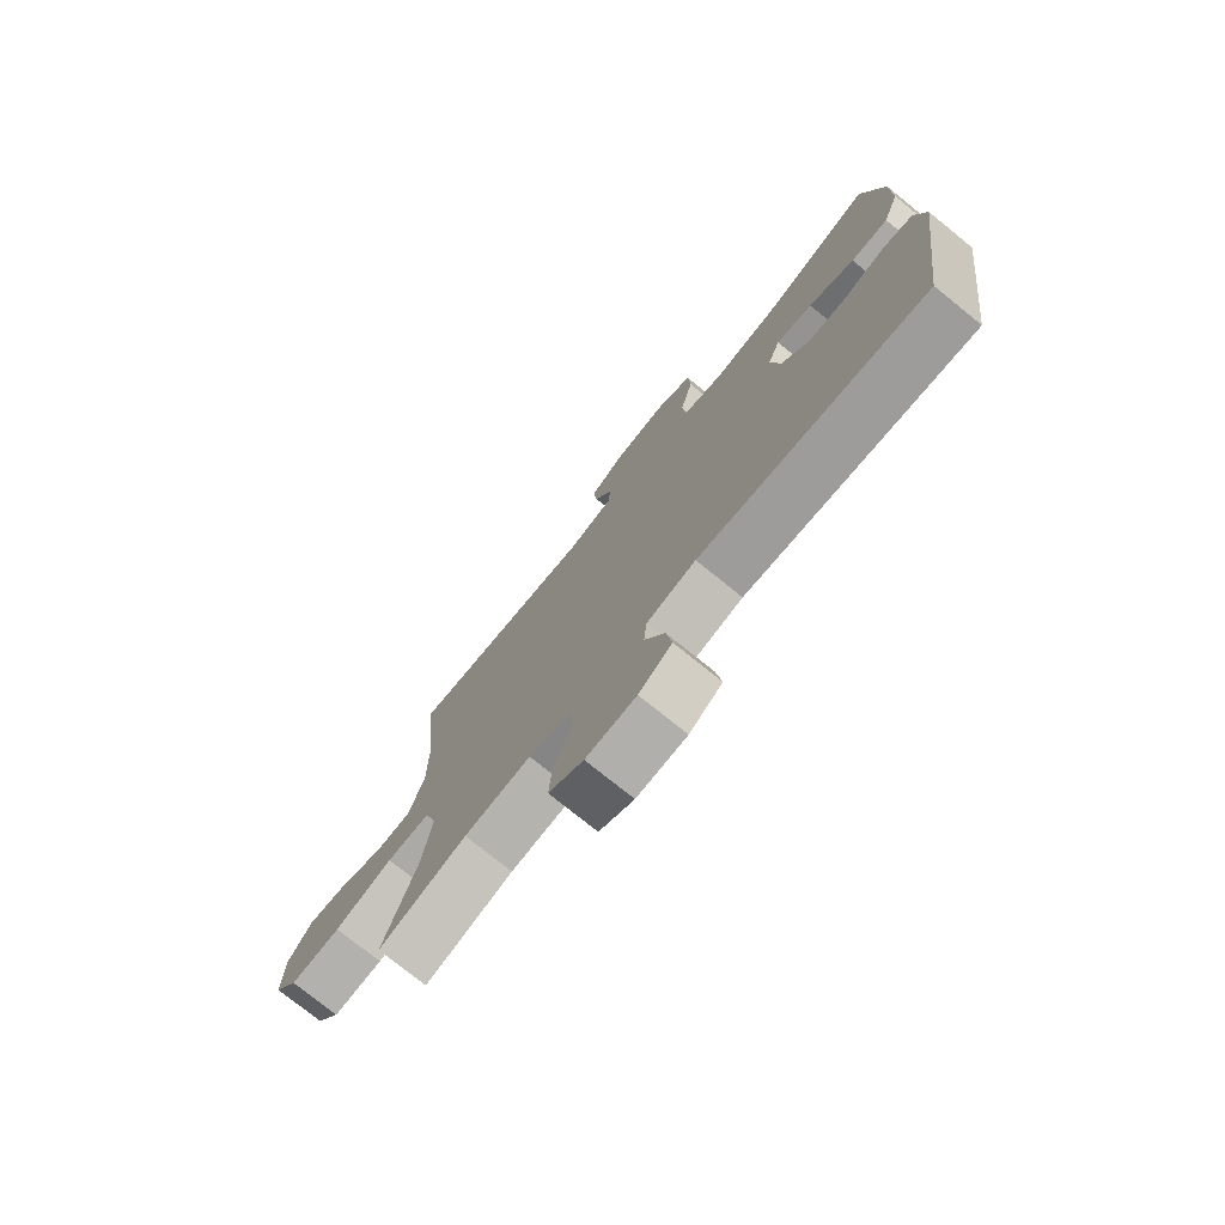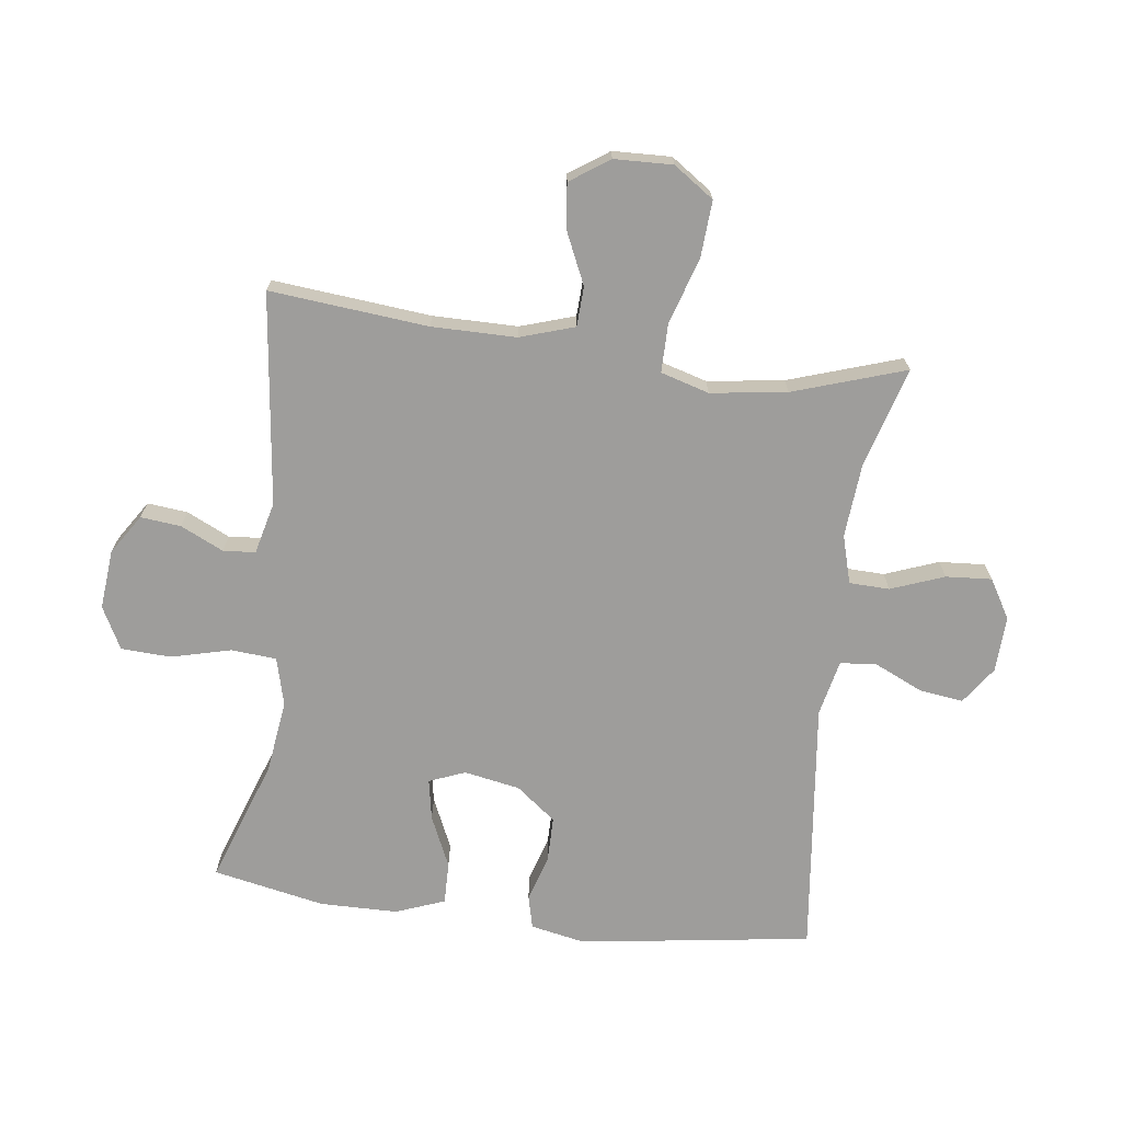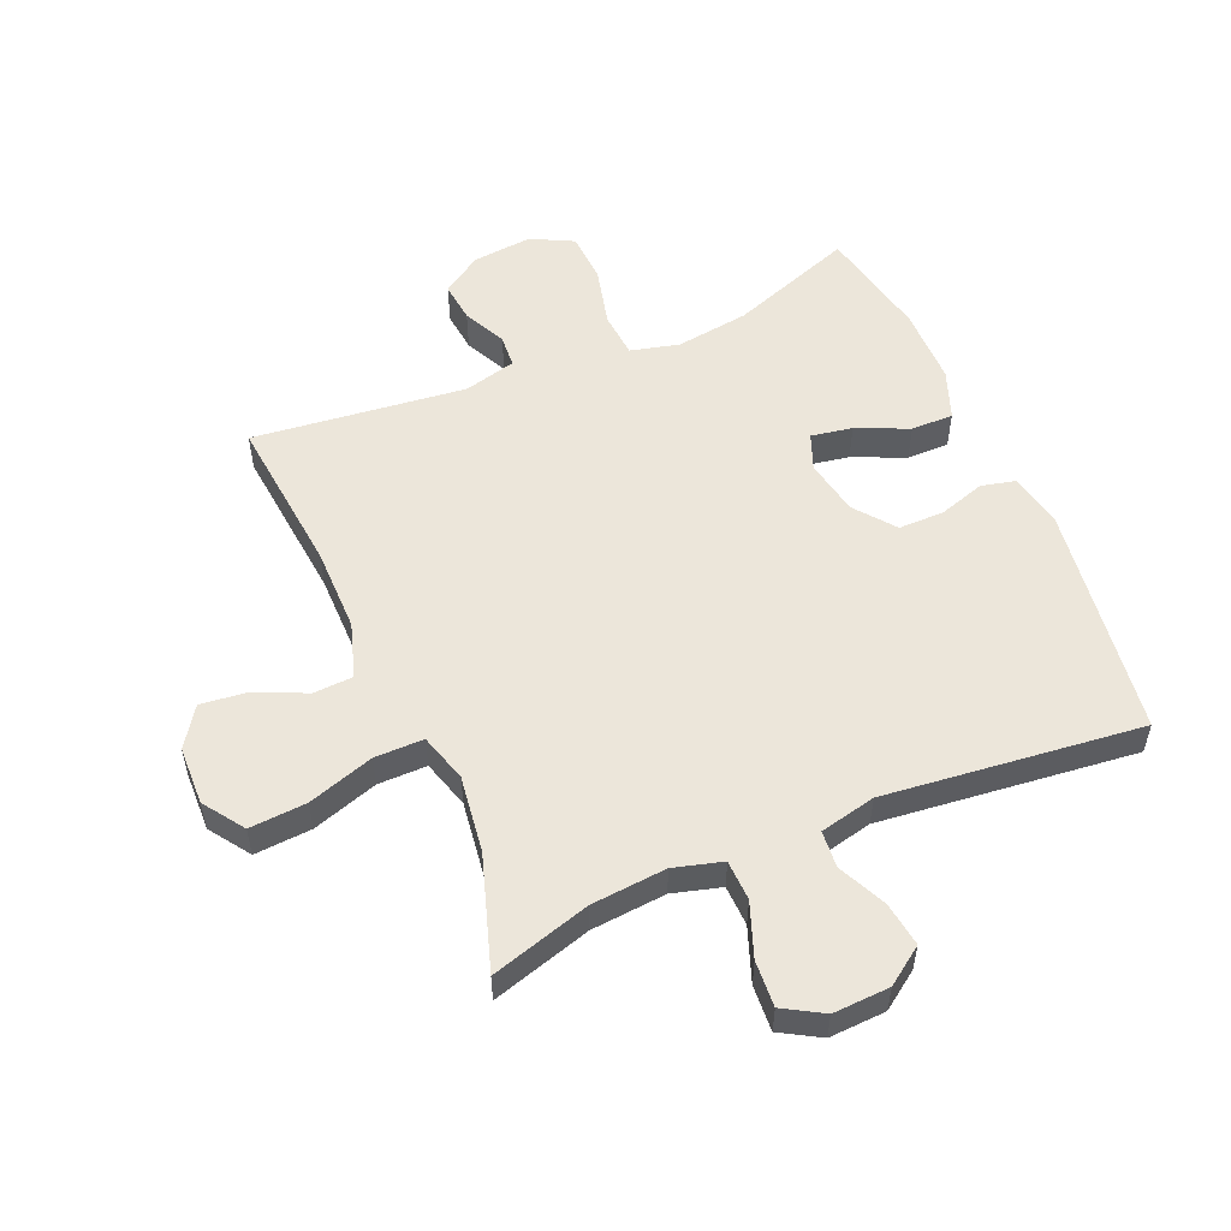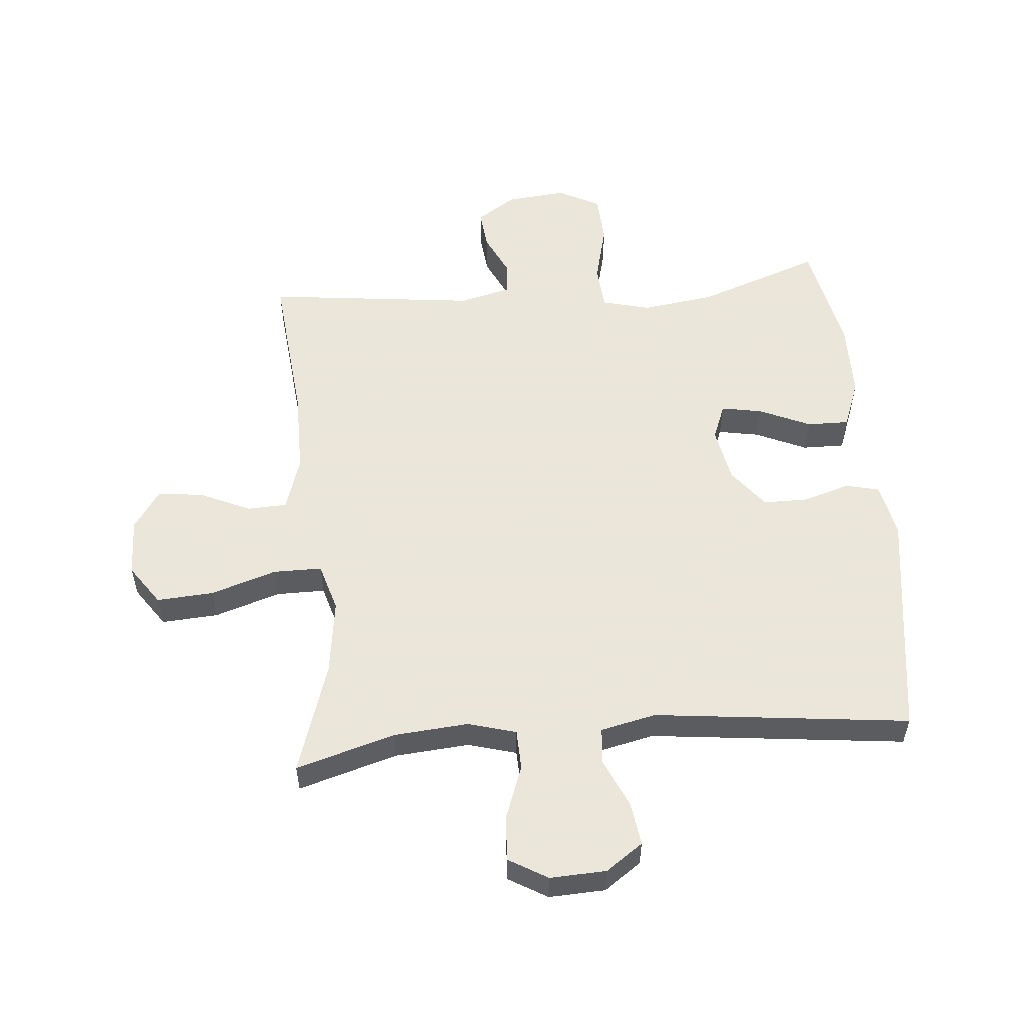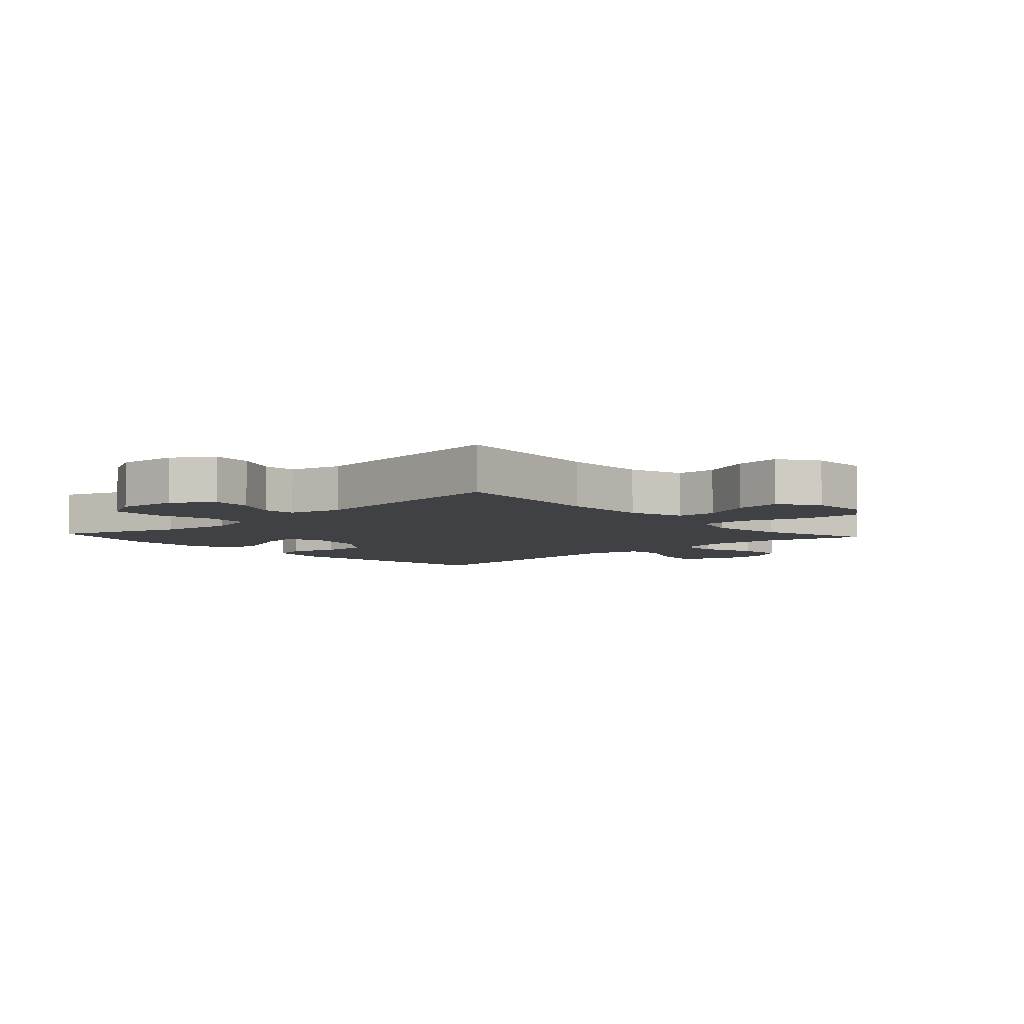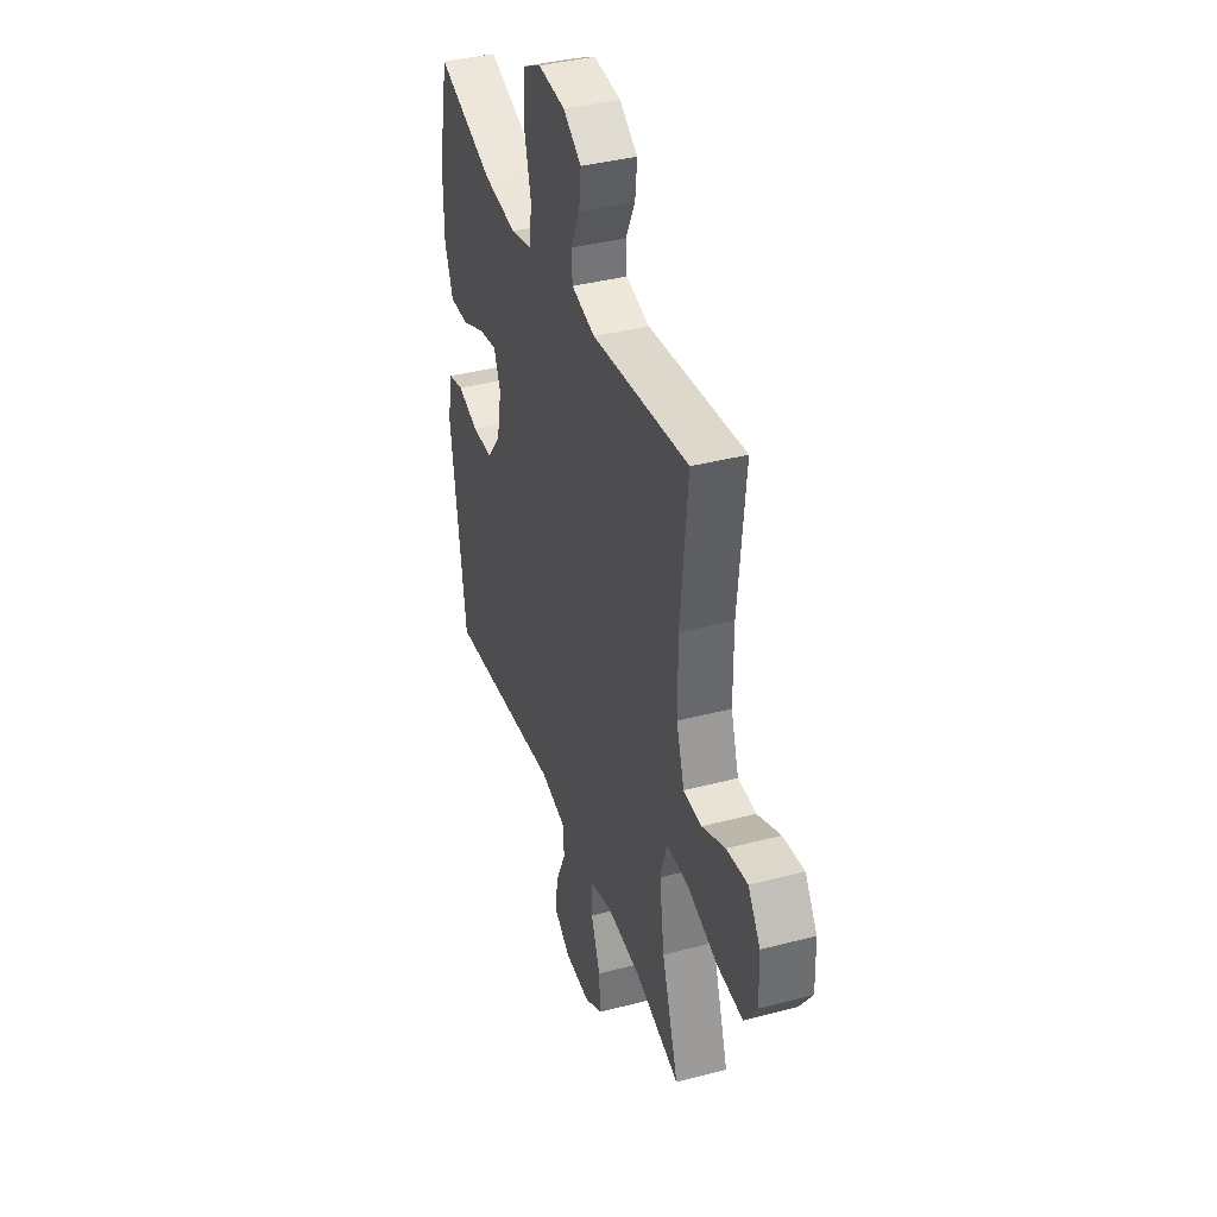
<metadata>
{"format":"obj","ext":"obj","renderer":"f3d","projection":"perspective","resolution":1024,"background":"white","views":[{"elev":-76.0,"azim":-128.9,"up":"+Z"},{"elev":-70.4,"azim":82.8,"up":"+Y"},{"elev":54.3,"azim":156.7,"up":"+Y"},{"elev":55.0,"azim":175.0,"up":"+Y"},{"elev":-5.8,"azim":42.5,"up":"+Y"},{"elev":38.4,"azim":71.7,"up":"+Z"}]}
</metadata>
<code>
v -0.5 0.07 0.5
v -0.3 0.07 0.429
v -0.182 0.07 0.413
v -0.104 0.07 0.433
v -0.098 0.07 0.506
v -0.122 0.07 0.602
v -0.118 0.07 0.683
v -0.05 0.07 0.718
v 0.046 0.07 0.709
v 0.11 0.07 0.667
v 0.103 0.07 0.602
v 0.07 0.07 0.533
v 0.074 0.07 0.481
v 0.158 0.07 0.46
v 0.5 0.07 0.5
v 0.475 0.07 0.245
v 0.475 0.07 0.109
v 0.503 0.07 0.021
v 0.567 0.07 0.018
v 0.649 0.07 0.055
v 0.723 0.07 0.064
v 0.766 0.07 0.001
v 0.769 0.07 -0.093
v 0.724 0.07 -0.158
v 0.632 0.07 -0.152
v 0.526 0.07 -0.118
v 0.447 0.07 -0.118
v 0.424 0.07 -0.196
v 0.441 0.07 -0.319
v 0.5 0.07 -0.5
v 0.34 0.07 -0.453
v 0.219 0.07 -0.443
v 0.141 0.07 -0.465
v 0.139 0.07 -0.53
v 0.171 0.07 -0.616
v 0.176 0.07 -0.69
v 0.113 0.07 -0.727
v 0.022 0.07 -0.723
v -0.038 0.07 -0.681
v -0.028 0.07 -0.61
v 0.008 0.07 -0.532
v 0.003 0.07 -0.473
v -0.087 0.07 -0.453
v -0.5 0.07 -0.5
v -0.553 0.07 -0.125
v -0.535 0.07 -0.037
v -0.481 0.07 -0.024
v -0.406 0.07 -0.047
v -0.333 0.07 -0.047
v -0.283 0.07 0.017
v -0.266 0.07 0.107
v -0.289 0.07 0.165
v -0.355 0.07 0.153
v -0.438 0.07 0.116
v -0.506 0.07 0.115
v -0.536 0.07 0.194
v -0.537 0.07 0.319
v -0.5 0 0.5
v -0.3 0 0.429
v -0.182 0 0.413
v -0.104 0 0.433
v -0.098 0 0.506
v -0.122 0 0.602
v -0.118 0 0.683
v -0.05 0 0.718
v 0.046 0 0.709
v 0.11 0 0.667
v 0.103 0 0.602
v 0.07 0 0.533
v 0.074 0 0.481
v 0.158 0 0.46
v 0.5 0 0.5
v 0.475 0 0.245
v 0.475 0 0.109
v 0.503 0 0.021
v 0.567 0 0.018
v 0.649 0 0.055
v 0.723 0 0.064
v 0.766 0 0.001
v 0.769 0 -0.093
v 0.724 0 -0.158
v 0.632 0 -0.152
v 0.526 0 -0.118
v 0.447 0 -0.118
v 0.424 0 -0.196
v 0.441 0 -0.319
v 0.5 0 -0.5
v 0.34 0 -0.453
v 0.219 0 -0.443
v 0.141 0 -0.465
v 0.139 0 -0.53
v 0.171 0 -0.616
v 0.176 0 -0.69
v 0.113 0 -0.727
v 0.022 0 -0.723
v -0.038 0 -0.681
v -0.028 0 -0.61
v 0.008 0 -0.532
v 0.003 0 -0.473
v -0.087 0 -0.453
v -0.5 0 -0.5
v -0.553 0 -0.125
v -0.535 0 -0.037
v -0.481 0 -0.024
v -0.406 0 -0.047
v -0.333 0 -0.047
v -0.283 0 0.017
v -0.266 0 0.107
v -0.289 0 0.165
v -0.355 0 0.153
v -0.438 0 0.116
v -0.506 0 0.115
v -0.536 0 0.194
v -0.537 0 0.319
f 56 57 1 2
f 53 54 55 56
f 52 53 56 2
f 51 52 2 3
f 50 51 3 4
f 45 46 47 48
f 43 44 45 48
f 42 43 48 49
f 38 39 40 41
f 36 37 38 41
f 34 35 36 41
f 33 34 41 42
f 32 33 42 49
f 29 30 31
f 28 29 31 32
f 27 28 32 49
f 23 24 25 26
f 19 20 21 22
f 18 19 22 23
f 14 15 16
f 13 14 16 17
f 9 10 11 12
f 9 12 13
f 8 9 13
f 5 6 7 8
f 4 5 8 13
f 50 4 13 17
f 18 23 26 27
f 27 49 50
f 17 18 27 50
f 59 58 114 113
f 113 112 111 110
f 59 113 110 109
f 60 59 109 108
f 61 60 108 107
f 105 104 103 102
f 105 102 101 100
f 106 105 100 99
f 98 97 96 95
f 98 95 94 93
f 98 93 92 91
f 99 98 91 90
f 106 99 90 89
f 88 87 86
f 89 88 86 85
f 106 89 85 84
f 83 82 81 80
f 79 78 77 76
f 80 79 76 75
f 73 72 71
f 74 73 71 70
f 69 68 67 66
f 70 69 66
f 70 66 65
f 65 64 63 62
f 70 65 62 61
f 74 70 61 107
f 84 83 80 75
f 107 106 84
f 107 84 75 74
f 1 58 59 2
f 2 59 60 3
f 3 60 61 4
f 4 61 62 5
f 5 62 63 6
f 6 63 64 7
f 7 64 65 8
f 8 65 66 9
f 9 66 67 10
f 10 67 68 11
f 11 68 69 12
f 12 69 70 13
f 13 70 71 14
f 14 71 72 15
f 15 72 73 16
f 16 73 74 17
f 17 74 75 18
f 18 75 76 19
f 19 76 77 20
f 20 77 78 21
f 21 78 79 22
f 22 79 80 23
f 23 80 81 24
f 24 81 82 25
f 25 82 83 26
f 26 83 84 27
f 27 84 85 28
f 28 85 86 29
f 29 86 87 30
f 30 87 88 31
f 31 88 89 32
f 32 89 90 33
f 33 90 91 34
f 34 91 92 35
f 35 92 93 36
f 36 93 94 37
f 37 94 95 38
f 38 95 96 39
f 39 96 97 40
f 40 97 98 41
f 41 98 99 42
f 42 99 100 43
f 43 100 101 44
f 44 101 102 45
f 45 102 103 46
f 46 103 104 47
f 47 104 105 48
f 48 105 106 49
f 49 106 107 50
f 50 107 108 51
f 51 108 109 52
f 52 109 110 53
f 53 110 111 54
f 54 111 112 55
f 55 112 113 56
f 56 113 114 57
f 57 114 58 1

</code>
